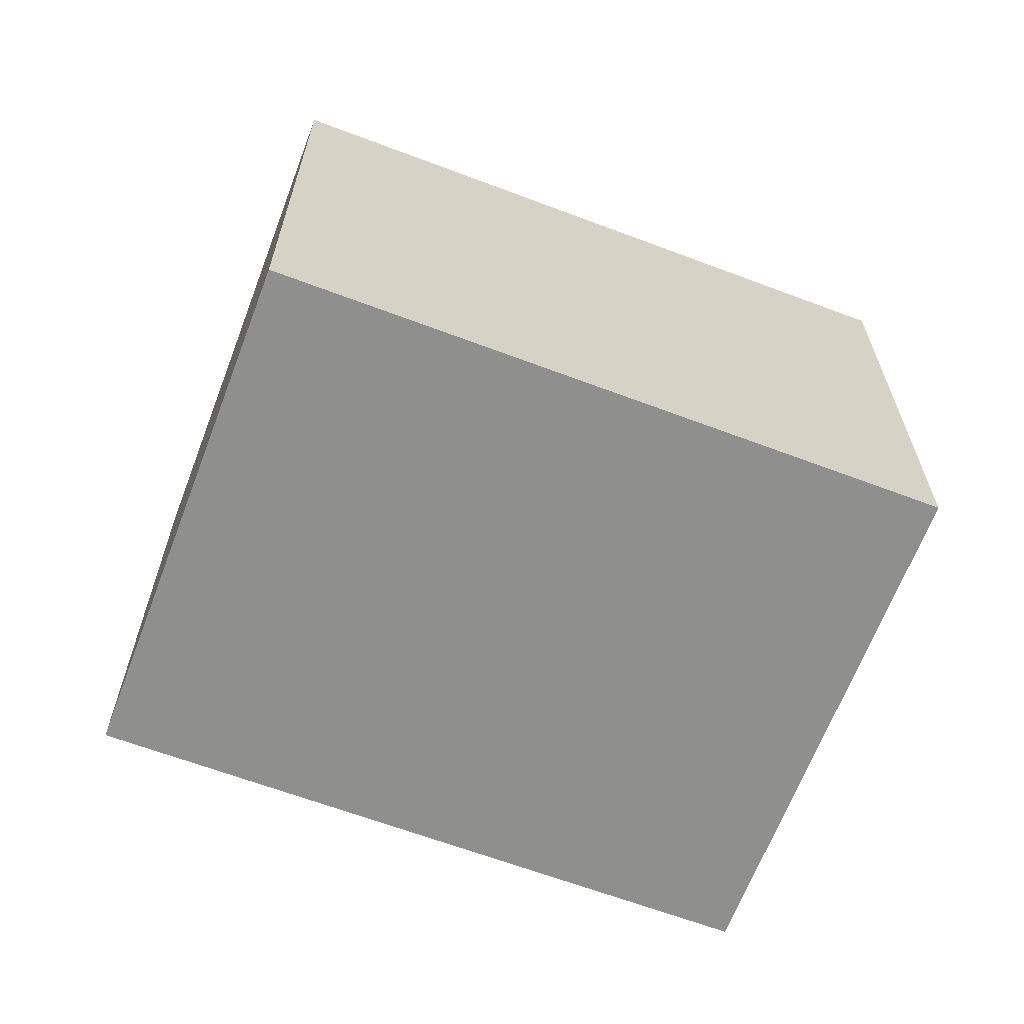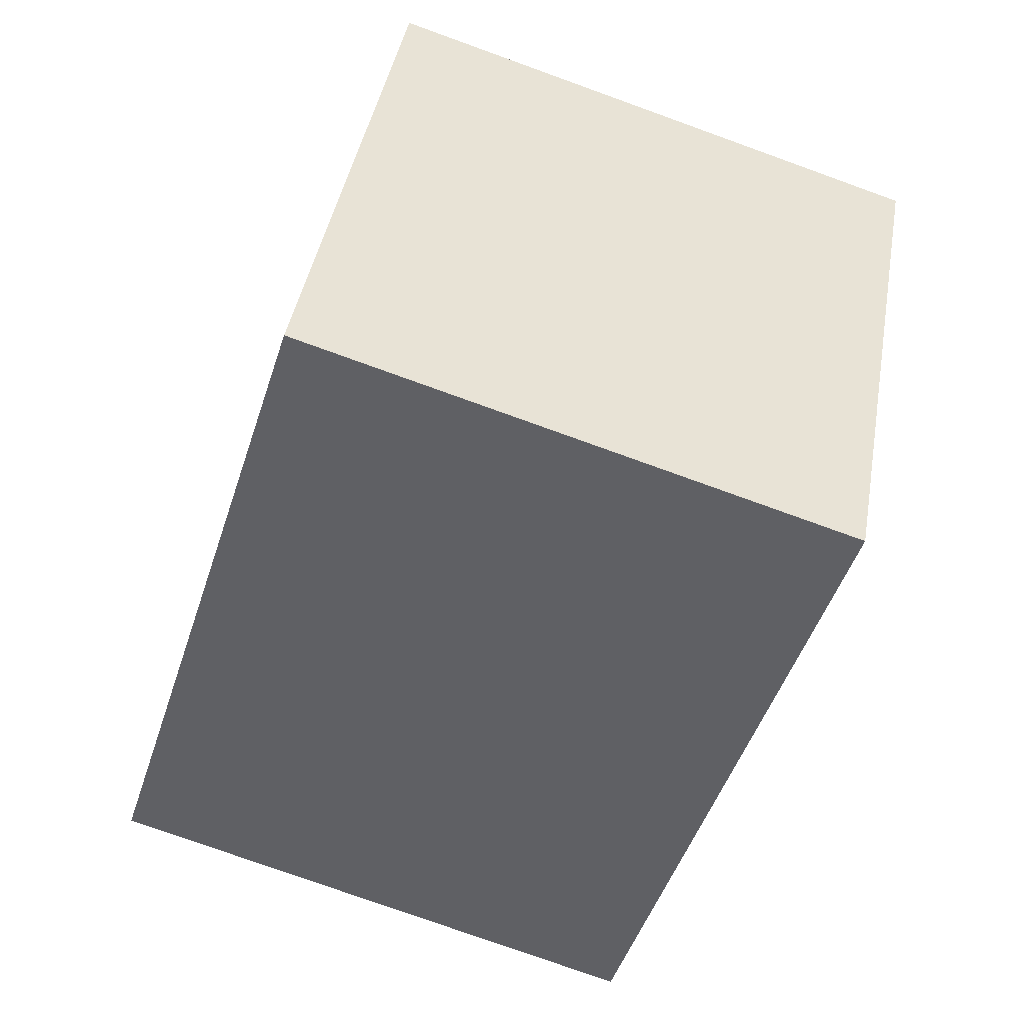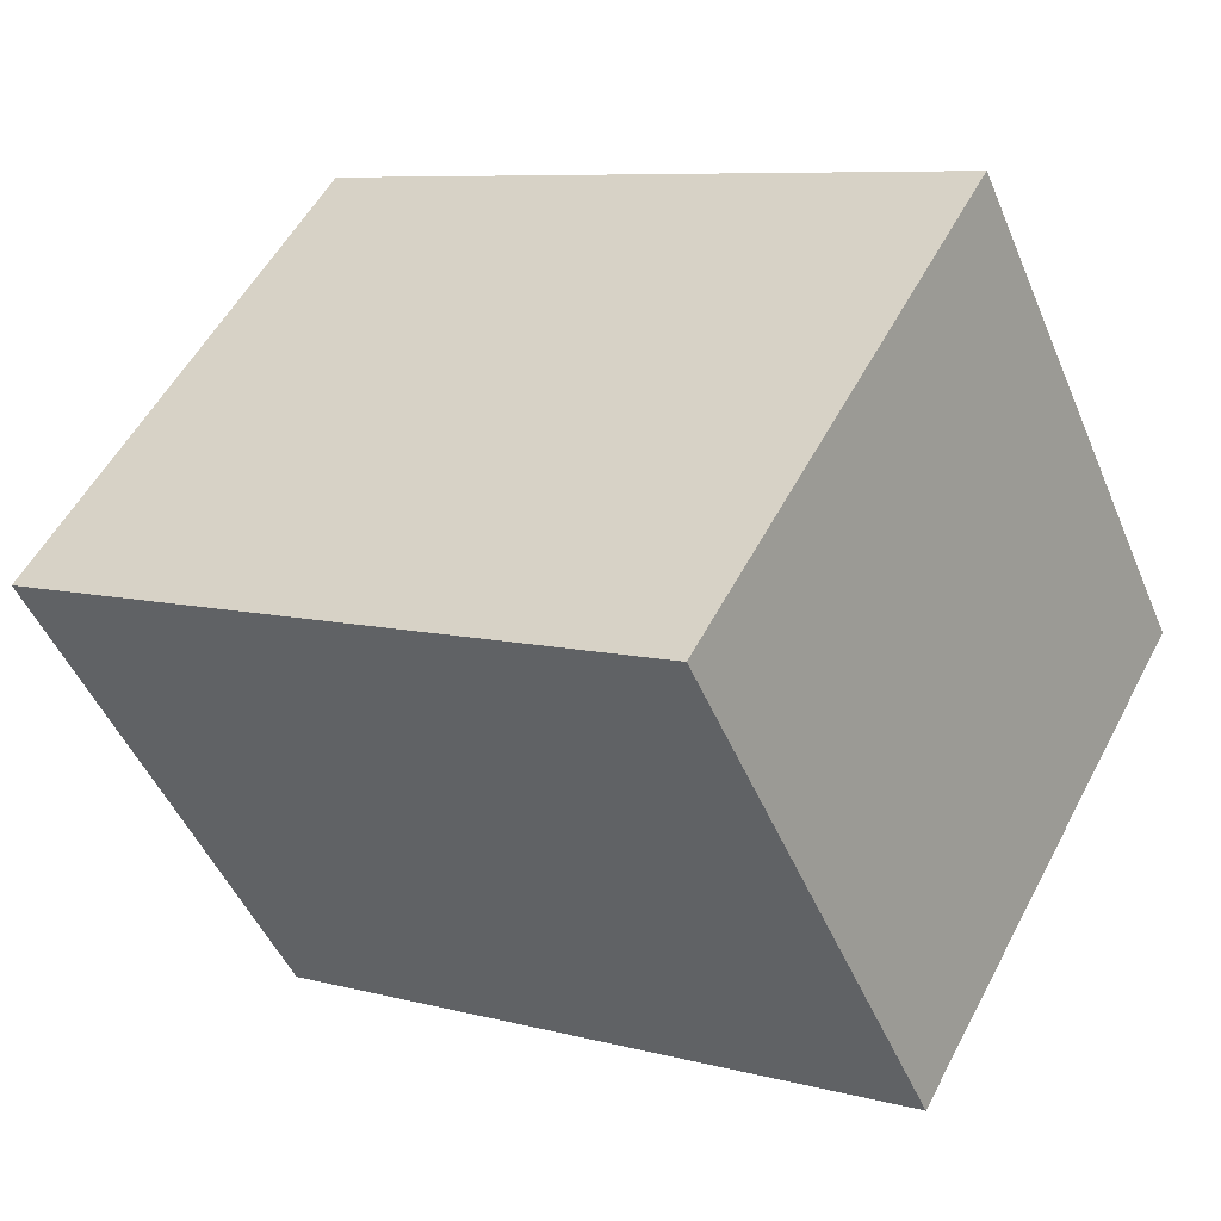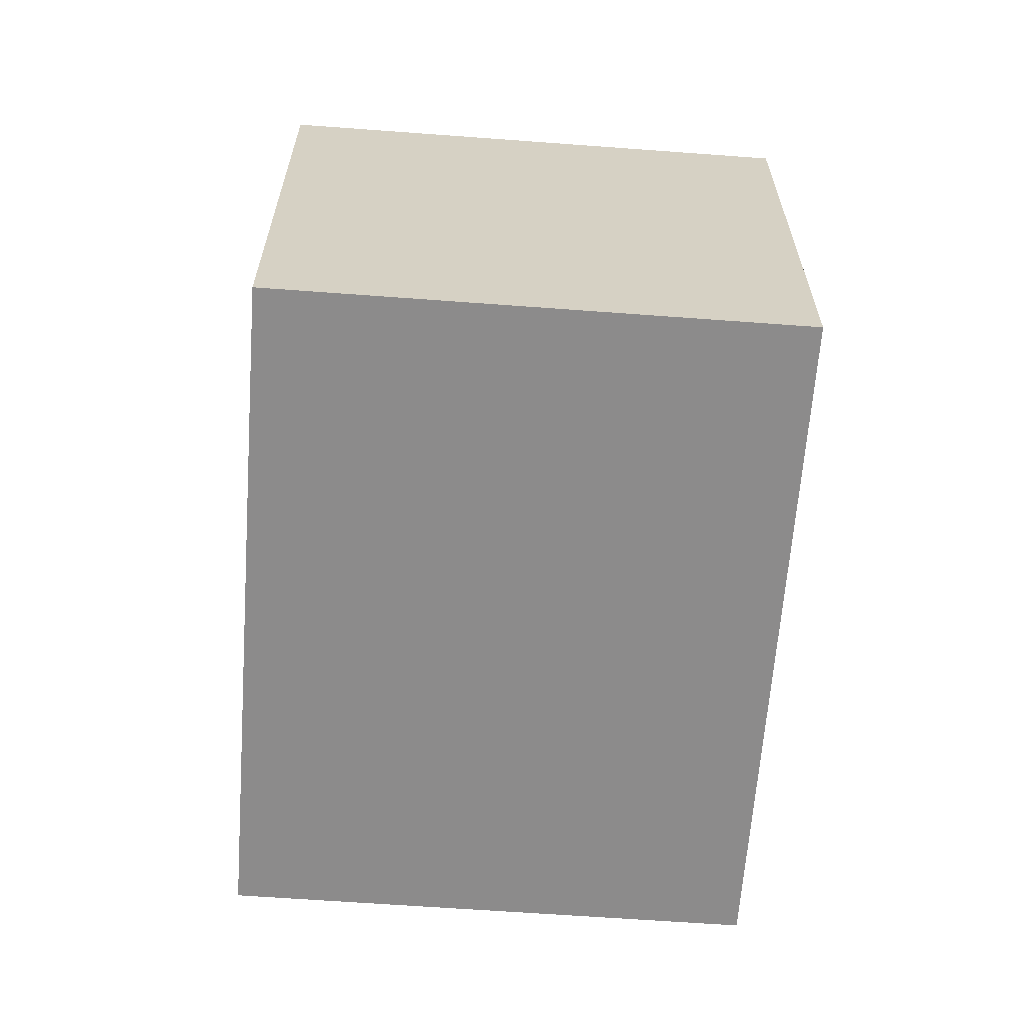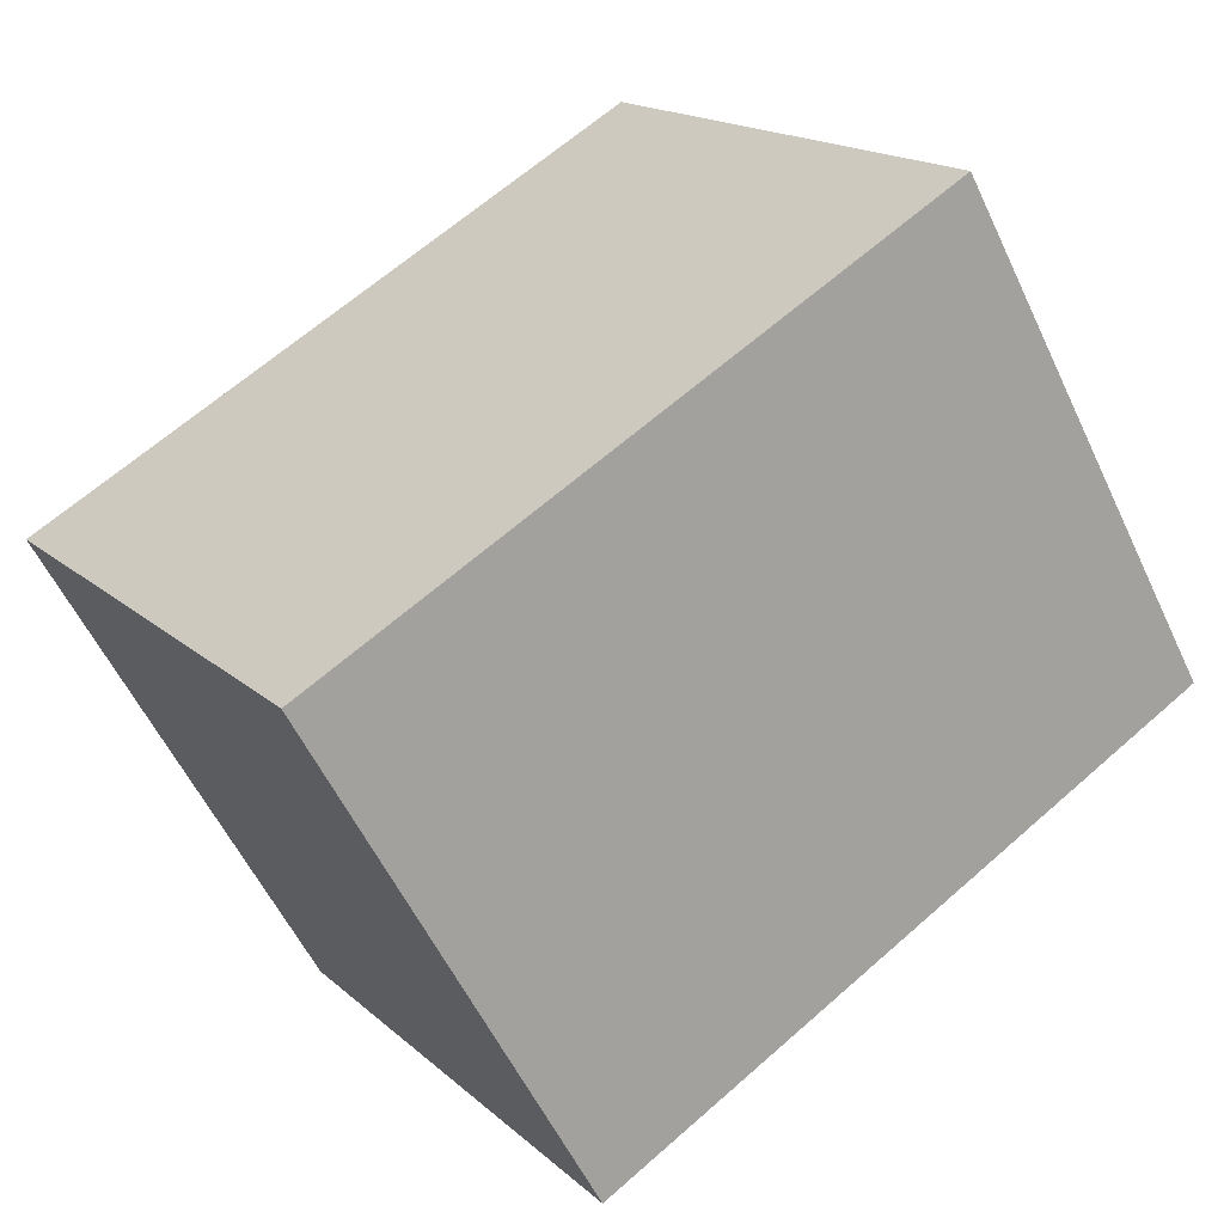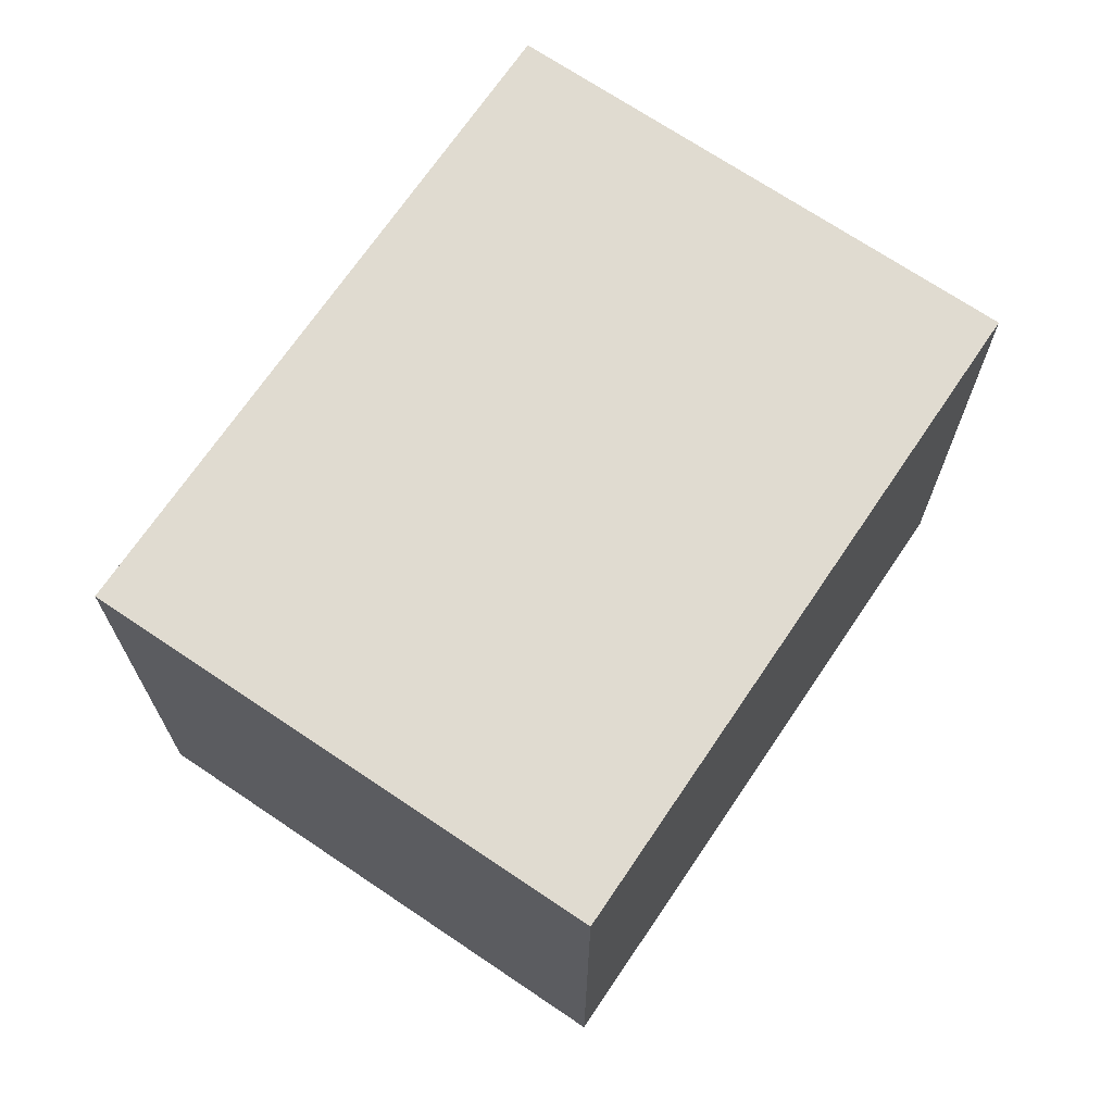
<metadata>
{"format":"obj","ext":"obj","renderer":"f3d","projection":"perspective","resolution":1024,"background":"white","views":[{"elev":-65.2,"azim":-171.1,"up":"+Y"},{"elev":-77.1,"azim":70.2,"up":"+Z"},{"elev":-48.4,"azim":22.3,"up":"+Z"},{"elev":-64.0,"azim":115.4,"up":"+Y"},{"elev":16.7,"azim":149.4,"up":"+Z"},{"elev":70.0,"azim":153.7,"up":"+Y"}]}
</metadata>
<code>
v  2.624 2.339 -1.496
v  3.745 2.339 0.57
v  3.788 2.339 0.546
v  1.158 2.339 2.037
v  0 2.339 1.432e-16
v  3.788 -3.343e-17 0.546
v  2.624 9.16e-17 -1.496
v  0 0 0
v  1.158 -1.247e-16 2.037
v  3.745 -3.49e-17 0.57
g defaultobject
f 1 2 3
f 2 1 4
f 4 1 5
f 6 1 3
f 1 6 7
f 7 5 1
f 5 7 8
f 8 4 5
f 4 8 9
f 2 6 3
f 6 2 4
f 6 4 10
f 10 4 9
f 10 7 6
f 7 10 8
f 8 10 9

</code>
